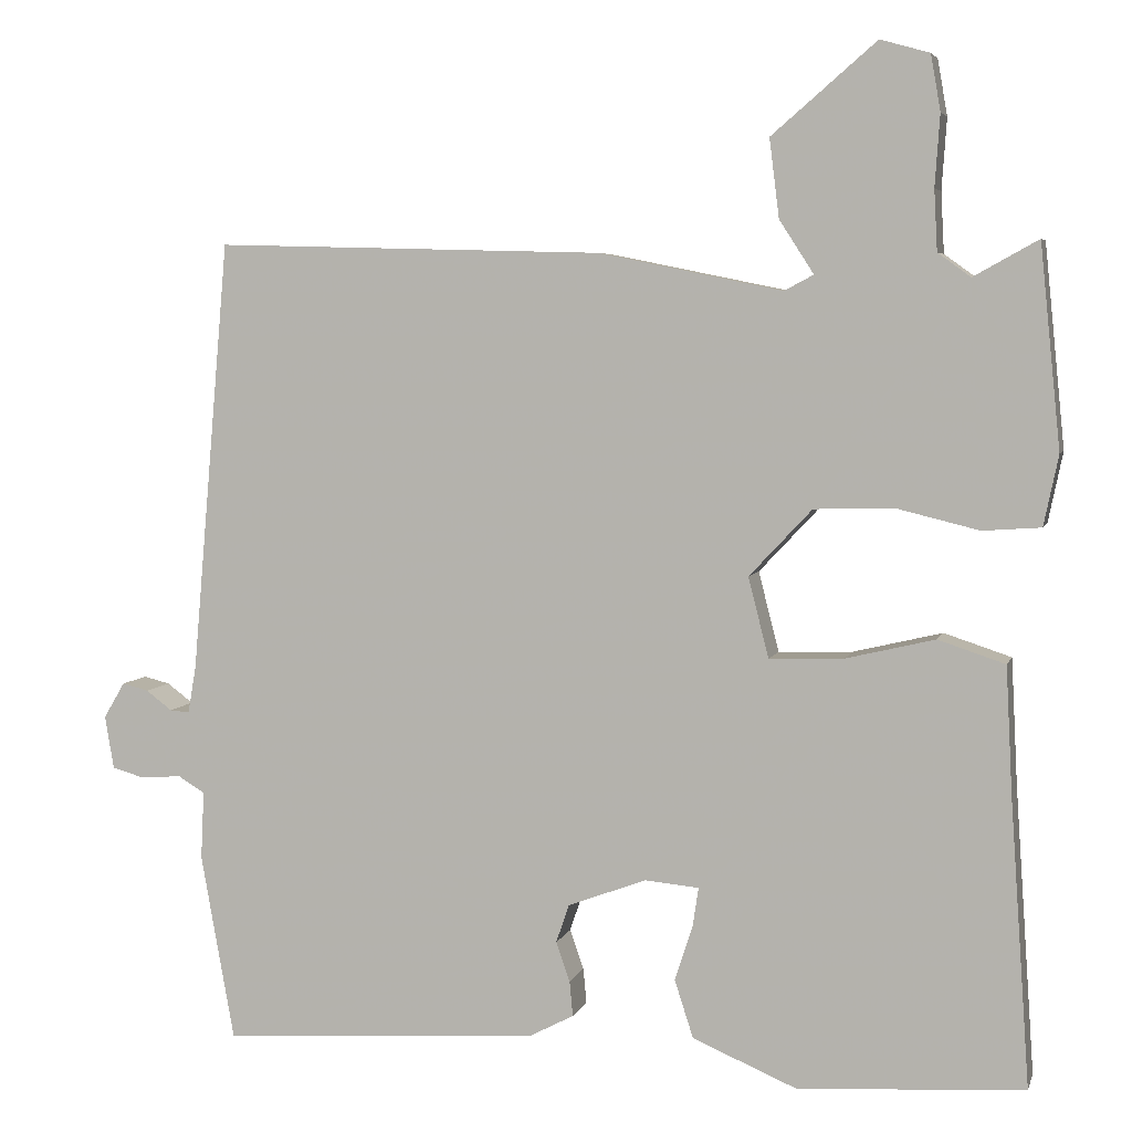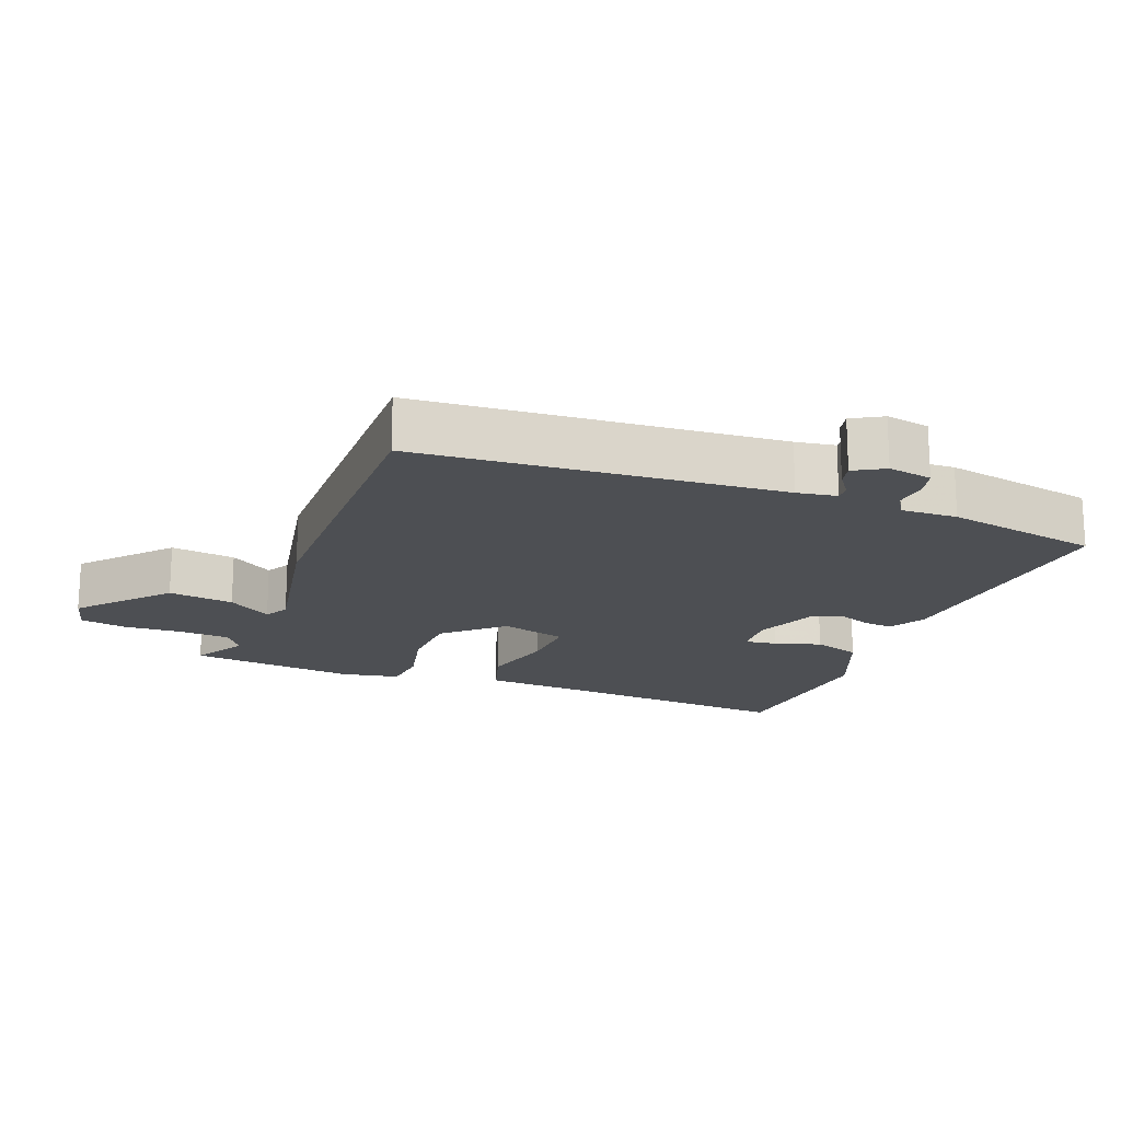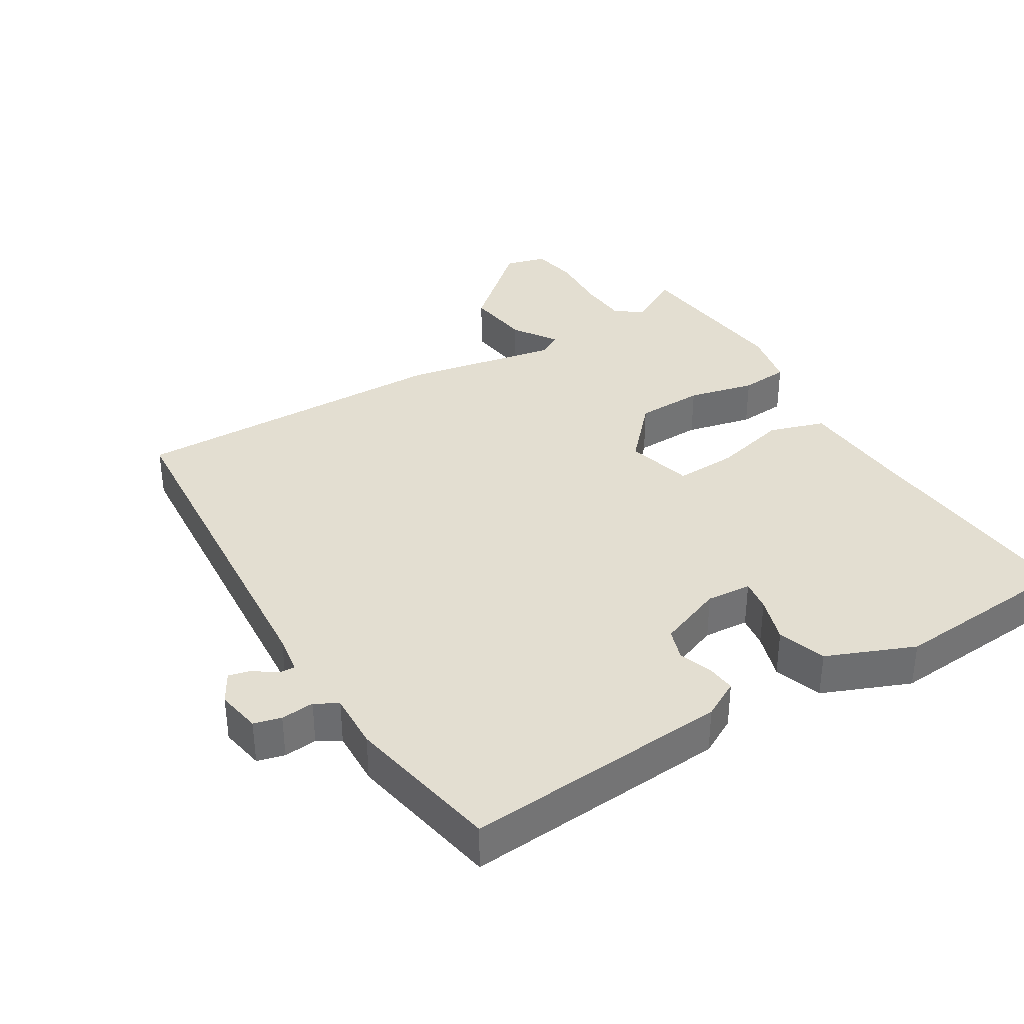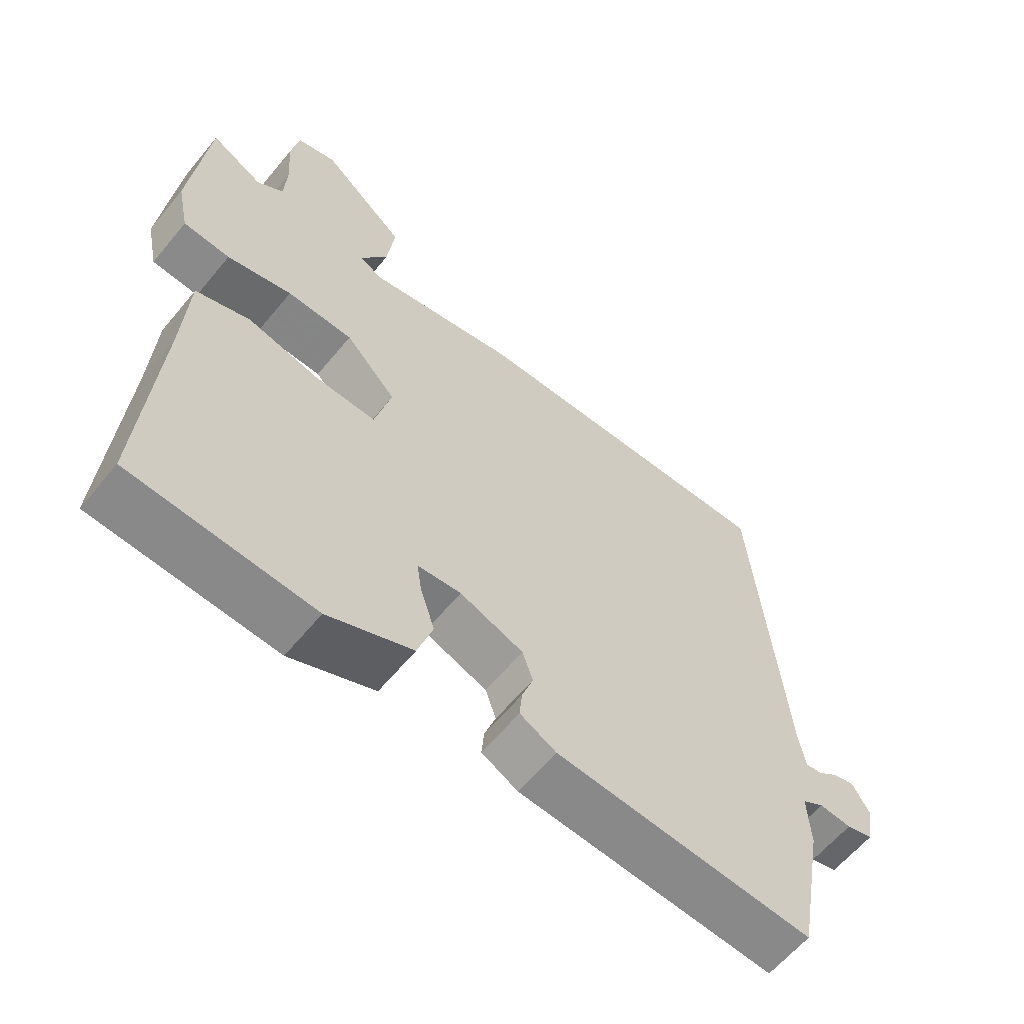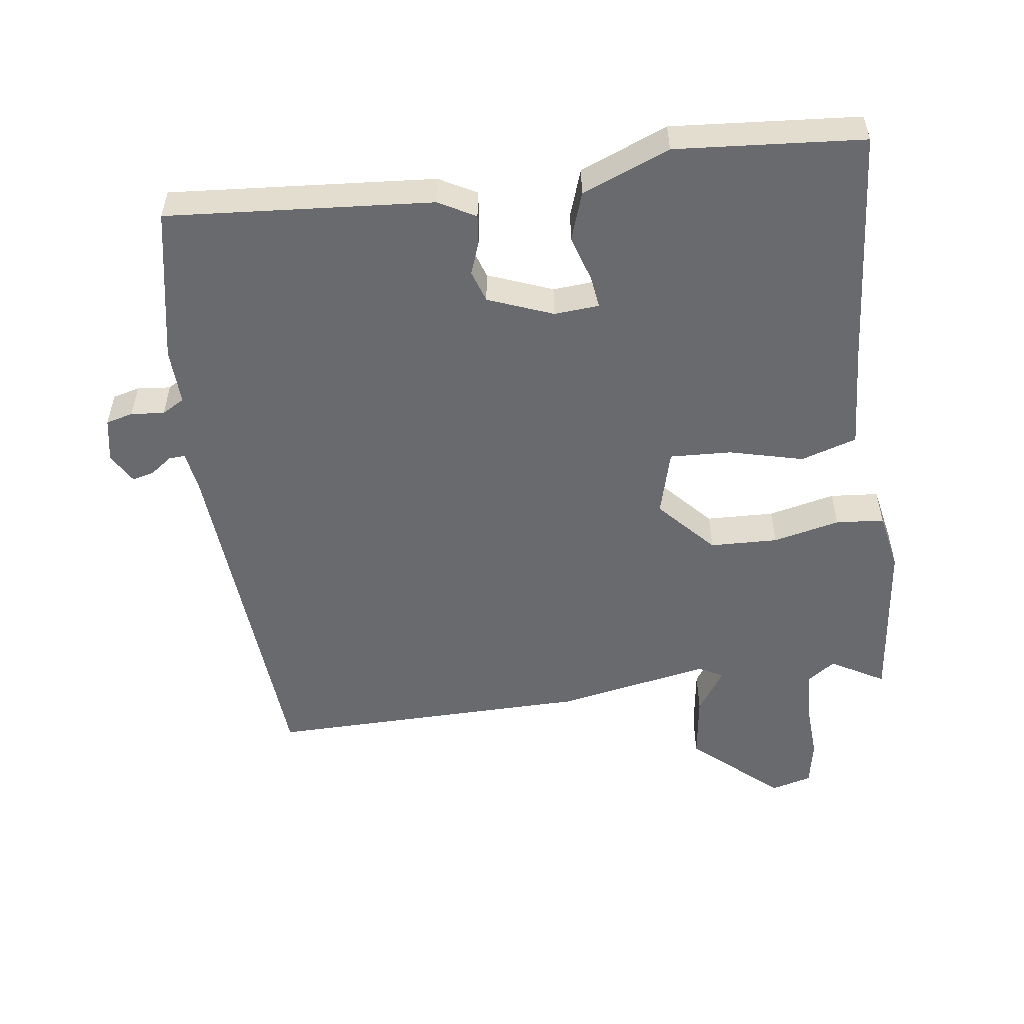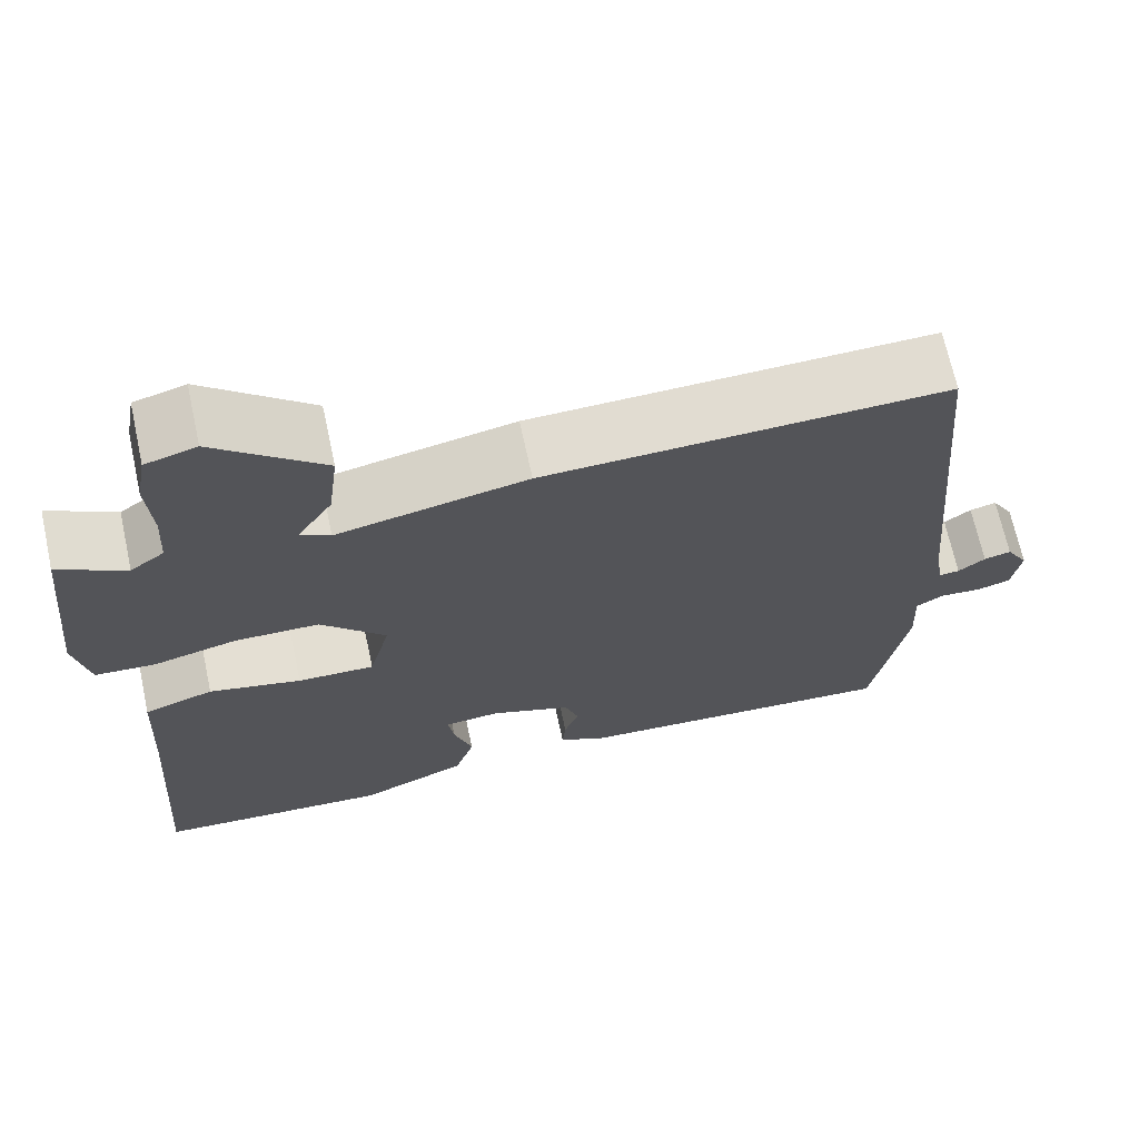
<metadata>
{"format":"obj","ext":"obj","renderer":"f3d","projection":"perspective","resolution":1024,"background":"white","views":[{"elev":5.1,"azim":-165.7,"up":"+Z"},{"elev":-18.0,"azim":68.2,"up":"+Y"},{"elev":36.3,"azim":148.1,"up":"+Y"},{"elev":-61.3,"azim":-39.4,"up":"+Z"},{"elev":-53.1,"azim":-173.1,"up":"+Y"},{"elev":68.4,"azim":-12.3,"up":"+Z"}]}
</metadata>
<code>
v 0.5 0.07 0.5
v 0.546 0.07 -0.029
v 0.556 0.07 -0.087
v 0.58 0.07 -0.085
v 0.612 0.07 -0.061
v 0.644 0.07 -0.053
v 0.67 0.07 -0.097
v 0.659 0.07 -0.162
v 0.619 0.07 -0.173
v 0.57 0.07 -0.169
v 0.537 0.07 -0.189
v 0.541 0.07 -0.272
v 0.5 0.07 -0.5
v 0.11 0.07 -0.475
v 0.055 0.07 -0.446
v 0.059 0.07 -0.403
v 0.076 0.07 -0.355
v 0.06 0.07 -0.308
v -0.036 0.07 -0.272
v -0.102 0.07 -0.278
v -0.095 0.07 -0.325
v -0.073 0.07 -0.393
v -0.096 0.07 -0.464
v -0.224 0.07 -0.518
v -0.5 0.07 -0.5
v -0.476 0.07 -0.15
v -0.468 0.07 0.006
v -0.386 0.07 0.033
v -0.277 0.07 0.007
v -0.186 0.07 0.004
v -0.161 0.07 0.102
v -0.238 0.07 0.184
v -0.338 0.07 0.186
v -0.436 0.07 0.162
v -0.507 0.07 0.167
v -0.525 0.07 0.253
v -0.5 0.07 0.5
v -0.421 0.07 0.456
v -0.381 0.07 0.485
v -0.377 0.07 0.559
v -0.383 0.07 0.646
v -0.371 0.07 0.714
v -0.311 0.07 0.731
v -0.183 0.07 0.621
v -0.195 0.07 0.525
v -0.237 0.07 0.46
v -0.201 0.07 0.441
v 0.024 0.07 0.487
v 0.5 0 0.5
v 0.546 0 -0.029
v 0.556 0 -0.087
v 0.58 0 -0.085
v 0.612 0 -0.061
v 0.644 0 -0.053
v 0.67 0 -0.097
v 0.659 0 -0.162
v 0.619 0 -0.173
v 0.57 0 -0.169
v 0.537 0 -0.189
v 0.541 0 -0.272
v 0.5 0 -0.5
v 0.11 0 -0.475
v 0.055 0 -0.446
v 0.059 0 -0.403
v 0.076 0 -0.355
v 0.06 0 -0.308
v -0.036 0 -0.272
v -0.102 0 -0.278
v -0.095 0 -0.325
v -0.073 0 -0.393
v -0.096 0 -0.464
v -0.224 0 -0.518
v -0.5 0 -0.5
v -0.476 0 -0.15
v -0.468 0 0.006
v -0.386 0 0.033
v -0.277 0 0.007
v -0.186 0 0.004
v -0.161 0 0.102
v -0.238 0 0.184
v -0.338 0 0.186
v -0.436 0 0.162
v -0.507 0 0.167
v -0.525 0 0.253
v -0.5 0 0.5
v -0.421 0 0.456
v -0.381 0 0.485
v -0.377 0 0.559
v -0.383 0 0.646
v -0.371 0 0.714
v -0.311 0 0.731
v -0.183 0 0.621
v -0.195 0 0.525
v -0.237 0 0.46
v -0.201 0 0.441
v 0.024 0 0.487
f 47 48 1 2
f 46 47 2 3
f 44 45 46
f 43 44 46
f 42 43 46
f 41 42 46
f 40 41 46
f 39 40 46
f 38 39 46 3
f 36 37 38
f 35 36 38
f 34 35 38
f 33 34 38
f 32 33 38
f 31 32 38 3
f 30 31 3
f 29 30 3
f 26 27 28 29
f 25 26 29
f 24 25 29
f 23 24 29
f 22 23 29
f 21 22 29
f 20 21 29
f 19 20 29 3
f 18 19 3 4
f 17 18 4
f 15 16 17
f 14 15 17
f 13 14 17
f 12 13 17
f 11 12 17
f 10 11 17 4
f 8 9 10
f 7 8 10
f 6 7 10
f 5 6 10
f 4 5 10
f 50 49 96 95
f 51 50 95 94
f 94 93 92
f 94 92 91
f 94 91 90
f 94 90 89
f 94 89 88
f 94 88 87
f 51 94 87 86
f 86 85 84
f 86 84 83
f 86 83 82
f 86 82 81
f 86 81 80
f 51 86 80 79
f 51 79 78
f 51 78 77
f 77 76 75 74
f 77 74 73
f 77 73 72
f 77 72 71
f 77 71 70
f 77 70 69
f 77 69 68
f 51 77 68 67
f 52 51 67 66
f 52 66 65
f 65 64 63
f 65 63 62
f 65 62 61
f 65 61 60
f 65 60 59
f 52 65 59 58
f 58 57 56
f 58 56 55
f 58 55 54
f 58 54 53
f 58 53 52
f 1 49 50 2
f 2 50 51 3
f 3 51 52 4
f 4 52 53 5
f 5 53 54 6
f 6 54 55 7
f 7 55 56 8
f 8 56 57 9
f 9 57 58 10
f 10 58 59 11
f 11 59 60 12
f 12 60 61 13
f 13 61 62 14
f 14 62 63 15
f 15 63 64 16
f 16 64 65 17
f 17 65 66 18
f 18 66 67 19
f 19 67 68 20
f 20 68 69 21
f 21 69 70 22
f 22 70 71 23
f 23 71 72 24
f 24 72 73 25
f 25 73 74 26
f 26 74 75 27
f 27 75 76 28
f 28 76 77 29
f 29 77 78 30
f 30 78 79 31
f 31 79 80 32
f 32 80 81 33
f 33 81 82 34
f 34 82 83 35
f 35 83 84 36
f 36 84 85 37
f 37 85 86 38
f 38 86 87 39
f 39 87 88 40
f 40 88 89 41
f 41 89 90 42
f 42 90 91 43
f 43 91 92 44
f 44 92 93 45
f 45 93 94 46
f 46 94 95 47
f 47 95 96 48
f 48 96 49 1

</code>
